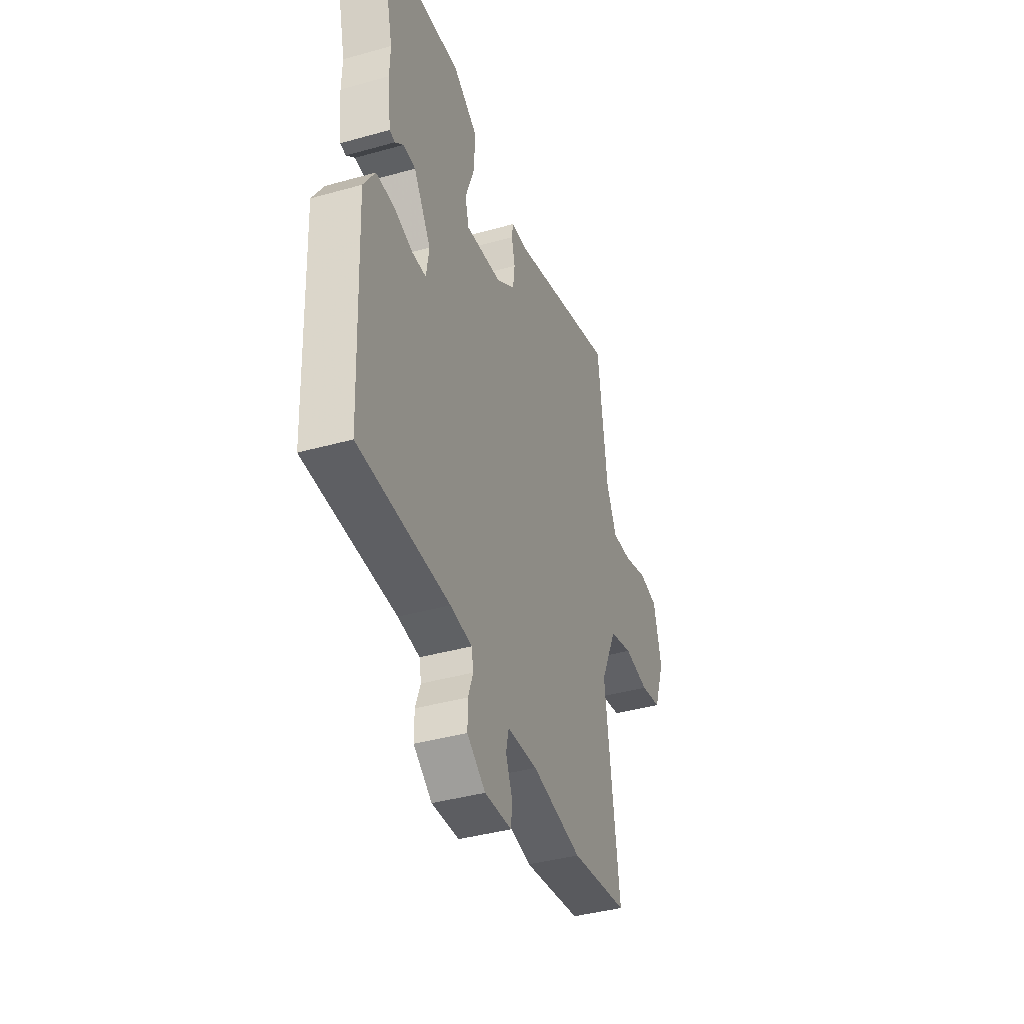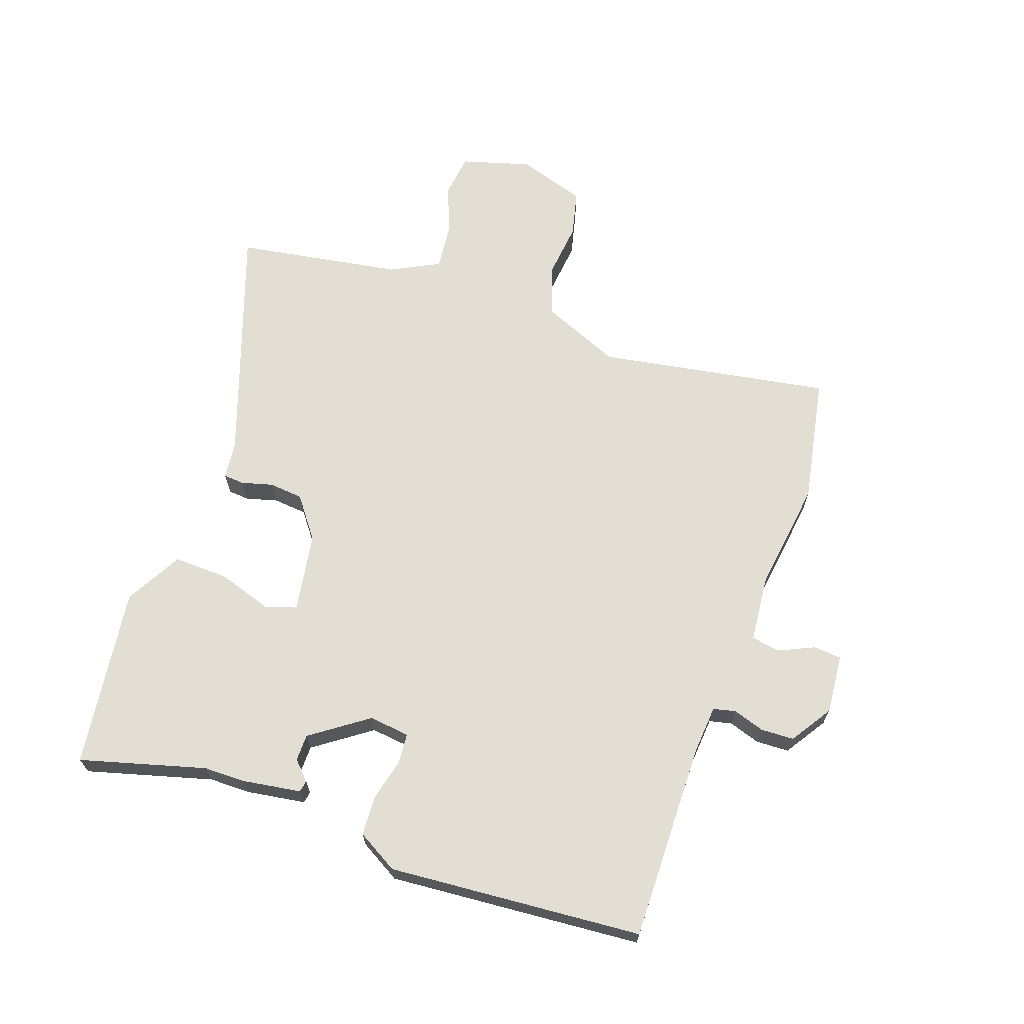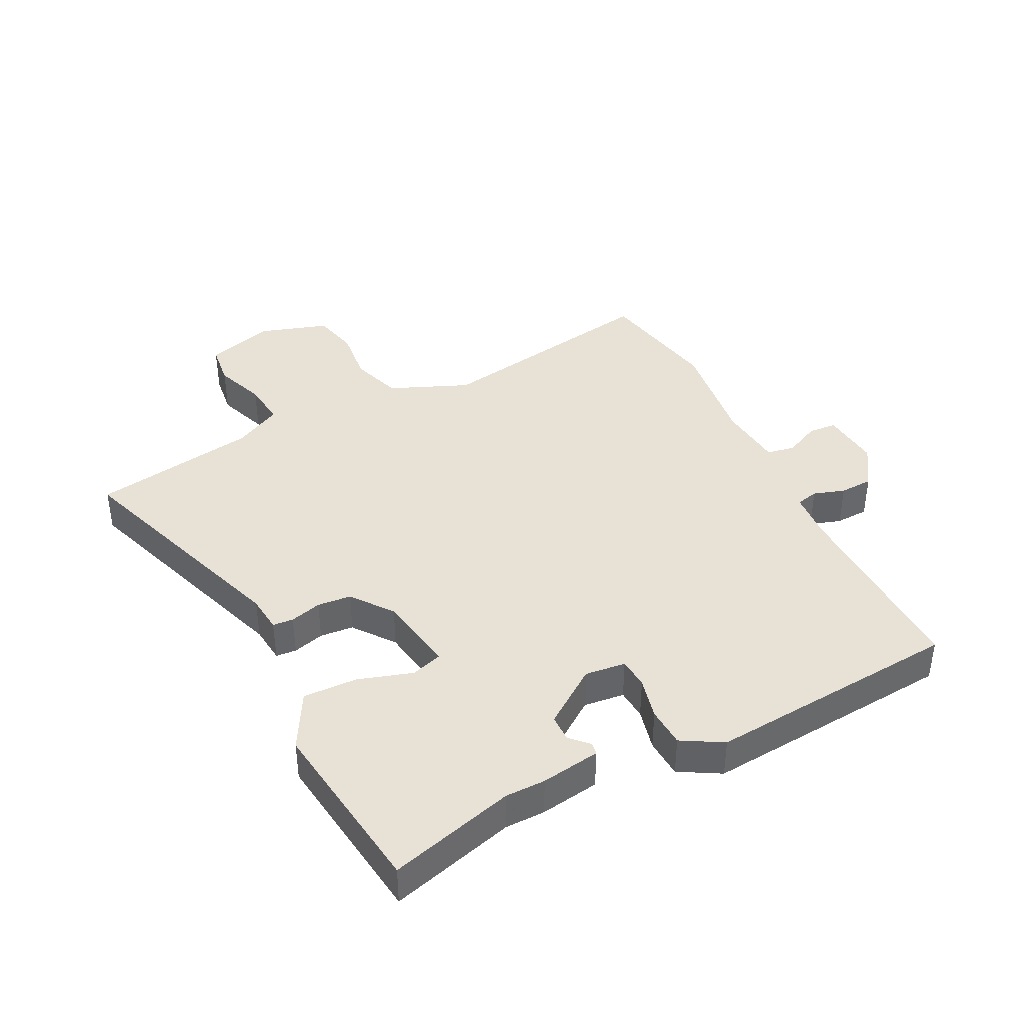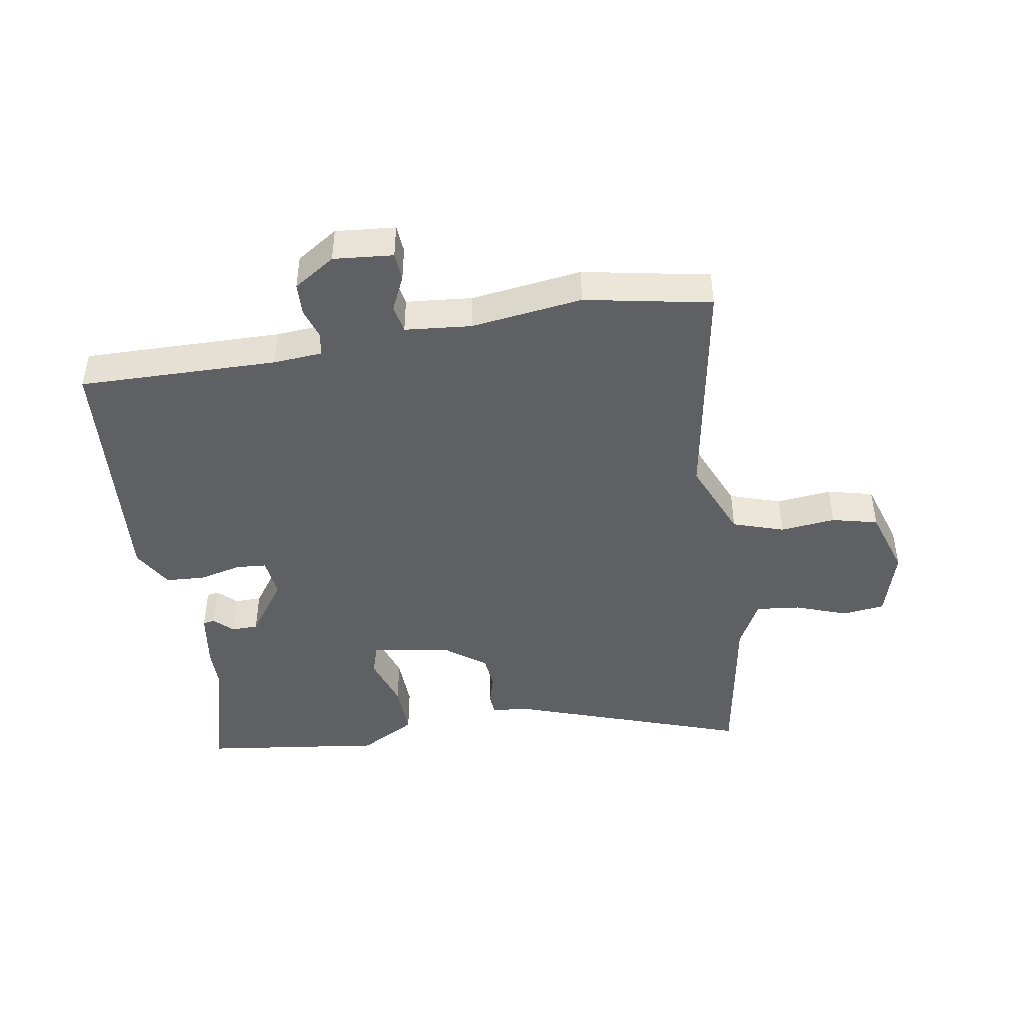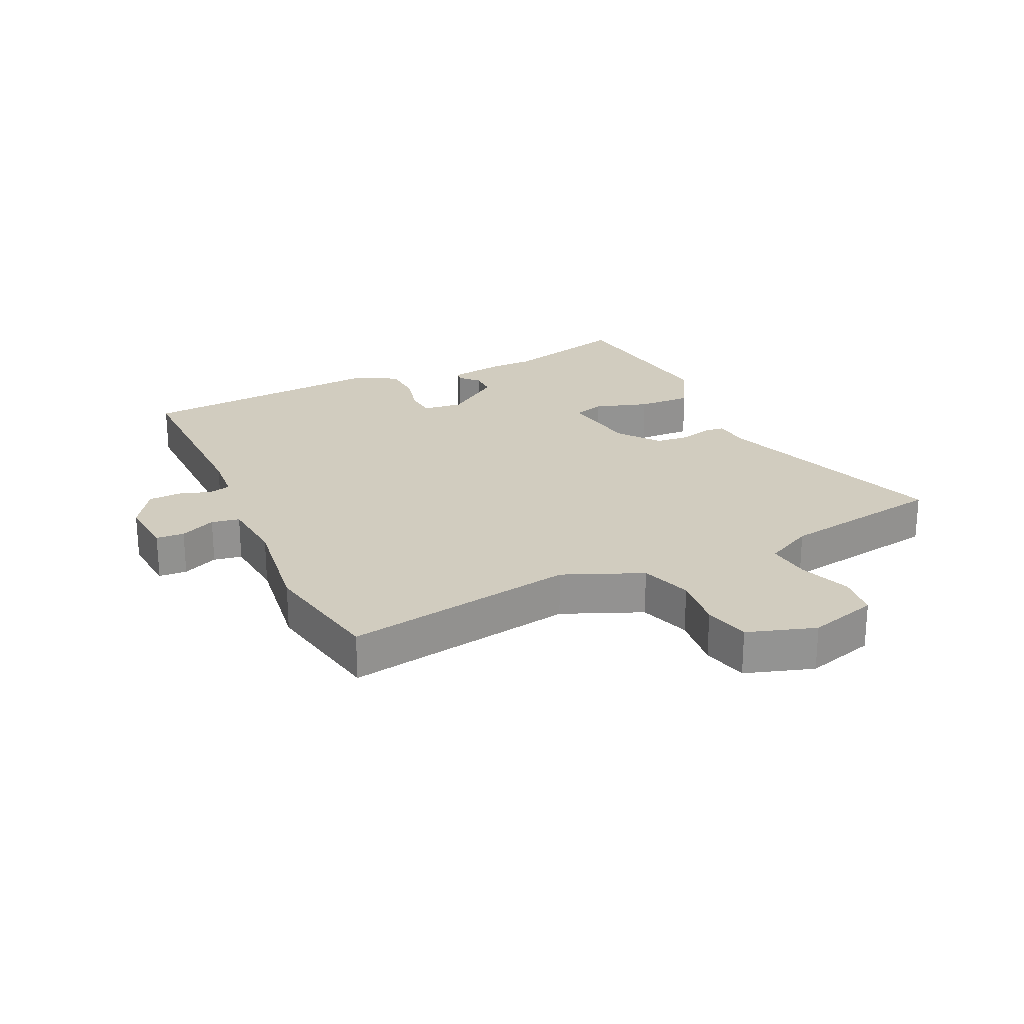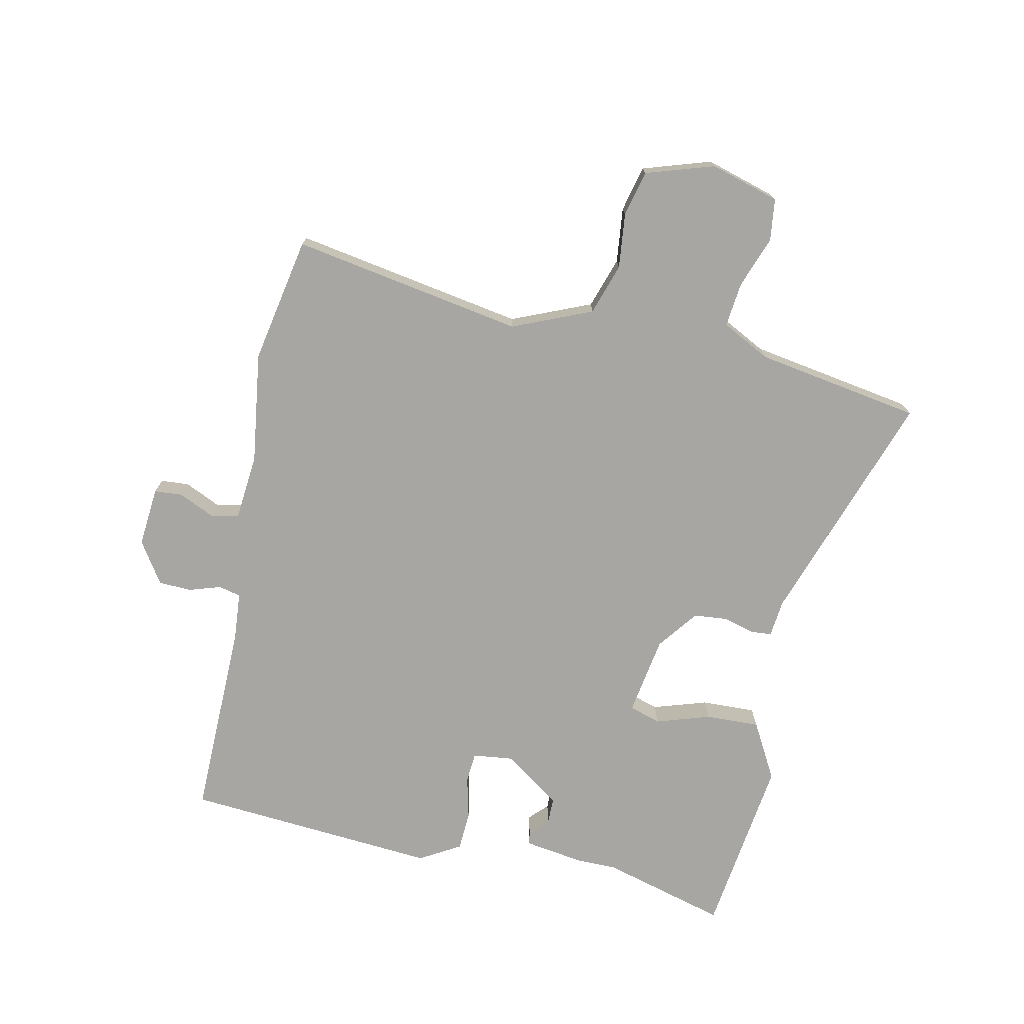
<metadata>
{"format":"obj","ext":"obj","renderer":"f3d","projection":"perspective","resolution":1024,"background":"white","views":[{"elev":-39.8,"azim":109.2,"up":"+Z"},{"elev":67.2,"azim":107.2,"up":"+Y"},{"elev":40.3,"azim":61.1,"up":"+Y"},{"elev":-44.9,"azim":-172.8,"up":"+Y"},{"elev":23.8,"azim":-117.2,"up":"+Y"},{"elev":-74.1,"azim":-104.1,"up":"+Y"}]}
</metadata>
<code>
v -0.492 0.07 0.573
v -0.11 0.07 0.457
v -0.05 0.07 0.453
v -0.046 0.07 0.42
v -0.058 0.07 0.369
v -0.051 0.07 0.315
v 0.016 0.07 0.268
v 0.144 0.07 0.252
v 0.158 0.07 0.303
v 0.127 0.07 0.389
v 0.121 0.07 0.476
v 0.21 0.07 0.53
v 0.501 0.07 0.503
v 0.453 0.07 0.3
v 0.455 0.07 0.235
v 0.444 0.07 0.139
v 0.425 0.07 0.135
v 0.395 0.07 0.162
v 0.352 0.07 0.16
v 0.291 0.07 0.067
v 0.301 0.07 0.002
v 0.35 0.07 0
v 0.417 0.07 0.019
v 0.481 0.07 0.018
v 0.521 0.07 -0.046
v 0.504 0.07 -0.455
v 0.185 0.07 -0.462
v 0.108 0.07 -0.471
v 0.101 0.07 -0.507
v 0.119 0.07 -0.557
v 0.119 0.07 -0.61
v 0.054 0.07 -0.656
v -0.042 0.07 -0.651
v -0.047 0.07 -0.606
v -0.023 0.07 -0.548
v -0.033 0.07 -0.503
v -0.14 0.07 -0.497
v -0.318 0.07 -0.528
v -0.522 0.07 -0.497
v -0.472 0.07 -0.123
v -0.53 0.07 0.002
v -0.613 0.07 0.026
v -0.701 0.07 0.013
v -0.775 0.07 0.028
v -0.814 0.07 0.136
v -0.786 0.07 0.248
v -0.718 0.07 0.259
v -0.635 0.07 0.232
v -0.563 0.07 0.227
v -0.526 0.07 0.306
v -0.492 0 0.573
v -0.11 0 0.457
v -0.05 0 0.453
v -0.046 0 0.42
v -0.058 0 0.369
v -0.051 0 0.315
v 0.016 0 0.268
v 0.144 0 0.252
v 0.158 0 0.303
v 0.127 0 0.389
v 0.121 0 0.476
v 0.21 0 0.53
v 0.501 0 0.503
v 0.453 0 0.3
v 0.455 0 0.235
v 0.444 0 0.139
v 0.425 0 0.135
v 0.395 0 0.162
v 0.352 0 0.16
v 0.291 0 0.067
v 0.301 0 0.002
v 0.35 0 0
v 0.417 0 0.019
v 0.481 0 0.018
v 0.521 0 -0.046
v 0.504 0 -0.455
v 0.185 0 -0.462
v 0.108 0 -0.471
v 0.101 0 -0.507
v 0.119 0 -0.557
v 0.119 0 -0.61
v 0.054 0 -0.656
v -0.042 0 -0.651
v -0.047 0 -0.606
v -0.023 0 -0.548
v -0.033 0 -0.503
v -0.14 0 -0.497
v -0.318 0 -0.528
v -0.522 0 -0.497
v -0.472 0 -0.123
v -0.53 0 0.002
v -0.613 0 0.026
v -0.701 0 0.013
v -0.775 0 0.028
v -0.814 0 0.136
v -0.786 0 0.248
v -0.718 0 0.259
v -0.635 0 0.232
v -0.563 0 0.227
v -0.526 0 0.306
f 46 47 48
f 45 46 48
f 44 45 48
f 43 44 48
f 42 43 48
f 41 42 48 49
f 40 41 49 50
f 37 38 39 40
f 50 1 2
f 40 50 2
f 37 40 2
f 36 37 2
f 33 34 35
f 32 33 35
f 31 32 35
f 30 31 35
f 29 30 35
f 35 36 2
f 29 35 2
f 28 29 2
f 25 26 27
f 24 25 27
f 23 24 27
f 22 23 27
f 21 22 27 28
f 16 17 18
f 15 16 18
f 14 15 18
f 14 18 19
f 13 14 19
f 12 13 19
f 11 12 19
f 10 11 19
f 9 10 19
f 8 9 19 20
f 2 3 4 5
f 2 5 6
f 28 2 6
f 20 21 28
f 8 20 28
f 7 8 28
f 6 7 28
f 98 97 96
f 98 96 95
f 98 95 94
f 98 94 93
f 98 93 92
f 99 98 92 91
f 100 99 91 90
f 90 89 88 87
f 52 51 100
f 52 100 90
f 52 90 87
f 52 87 86
f 85 84 83
f 85 83 82
f 85 82 81
f 85 81 80
f 85 80 79
f 52 86 85
f 52 85 79
f 52 79 78
f 77 76 75
f 77 75 74
f 77 74 73
f 77 73 72
f 78 77 72 71
f 68 67 66
f 68 66 65
f 68 65 64
f 69 68 64
f 69 64 63
f 69 63 62
f 69 62 61
f 69 61 60
f 69 60 59
f 70 69 59 58
f 55 54 53 52
f 56 55 52
f 56 52 78
f 78 71 70
f 78 70 58
f 78 58 57
f 78 57 56
f 1 51 52 2
f 2 52 53 3
f 3 53 54 4
f 4 54 55 5
f 5 55 56 6
f 6 56 57 7
f 7 57 58 8
f 8 58 59 9
f 9 59 60 10
f 10 60 61 11
f 11 61 62 12
f 12 62 63 13
f 13 63 64 14
f 14 64 65 15
f 15 65 66 16
f 16 66 67 17
f 17 67 68 18
f 18 68 69 19
f 19 69 70 20
f 20 70 71 21
f 21 71 72 22
f 22 72 73 23
f 23 73 74 24
f 24 74 75 25
f 25 75 76 26
f 26 76 77 27
f 27 77 78 28
f 28 78 79 29
f 29 79 80 30
f 30 80 81 31
f 31 81 82 32
f 32 82 83 33
f 33 83 84 34
f 34 84 85 35
f 35 85 86 36
f 36 86 87 37
f 37 87 88 38
f 38 88 89 39
f 39 89 90 40
f 40 90 91 41
f 41 91 92 42
f 42 92 93 43
f 43 93 94 44
f 44 94 95 45
f 45 95 96 46
f 46 96 97 47
f 47 97 98 48
f 48 98 99 49
f 49 99 100 50
f 50 100 51 1

</code>
